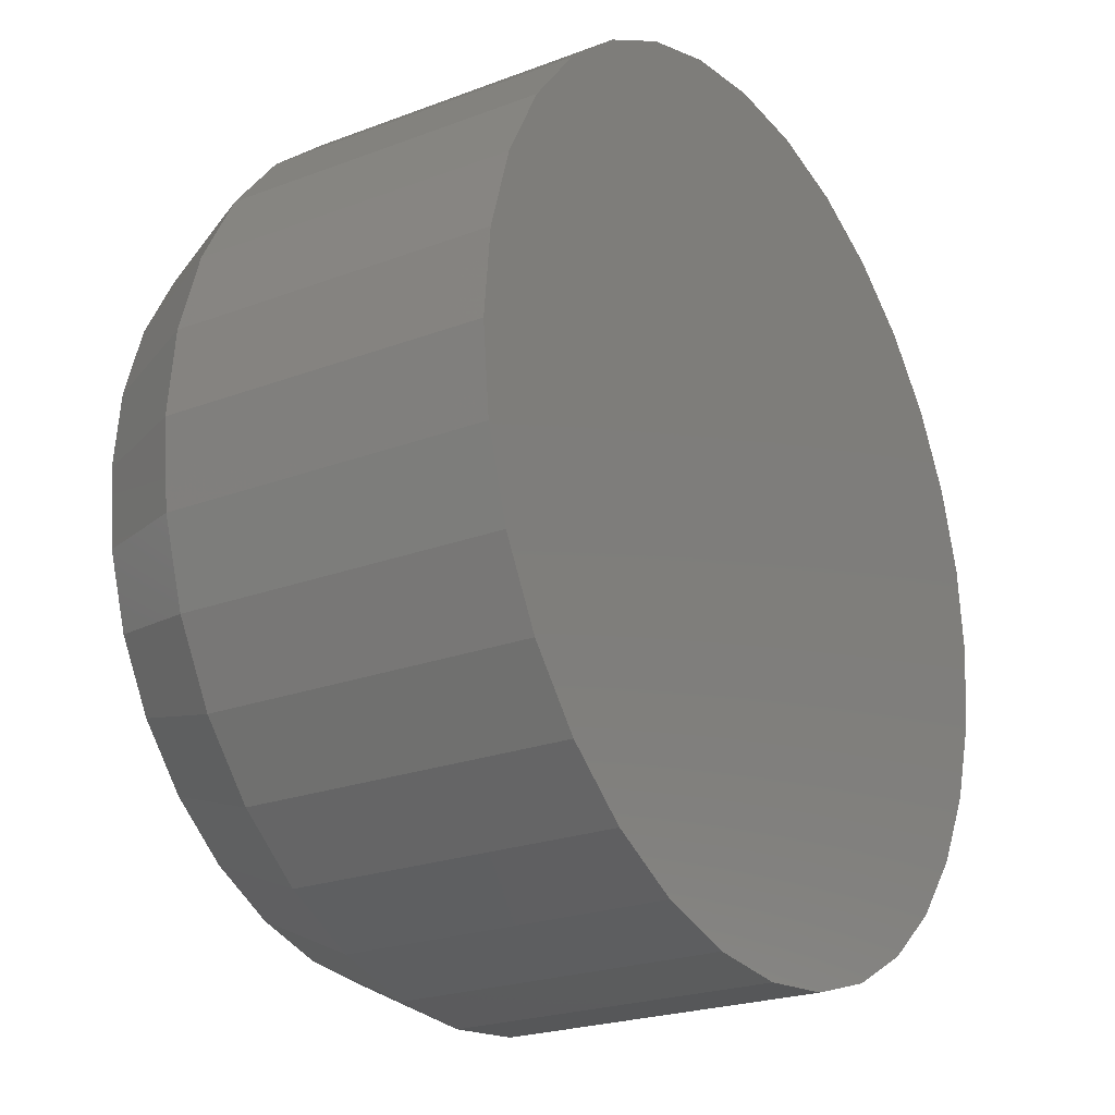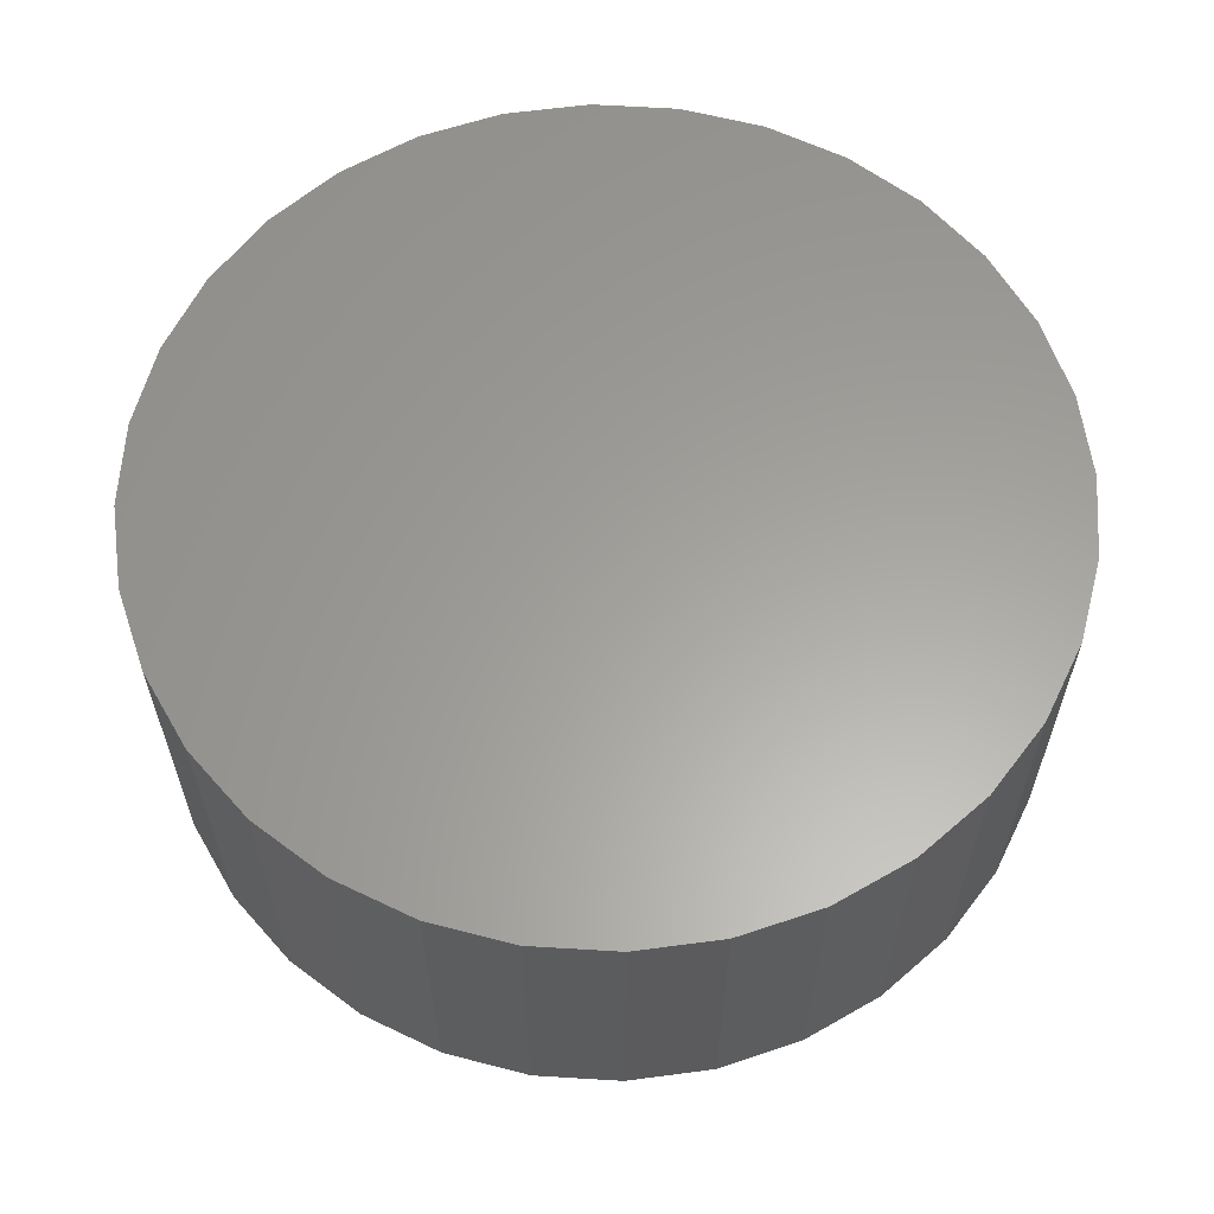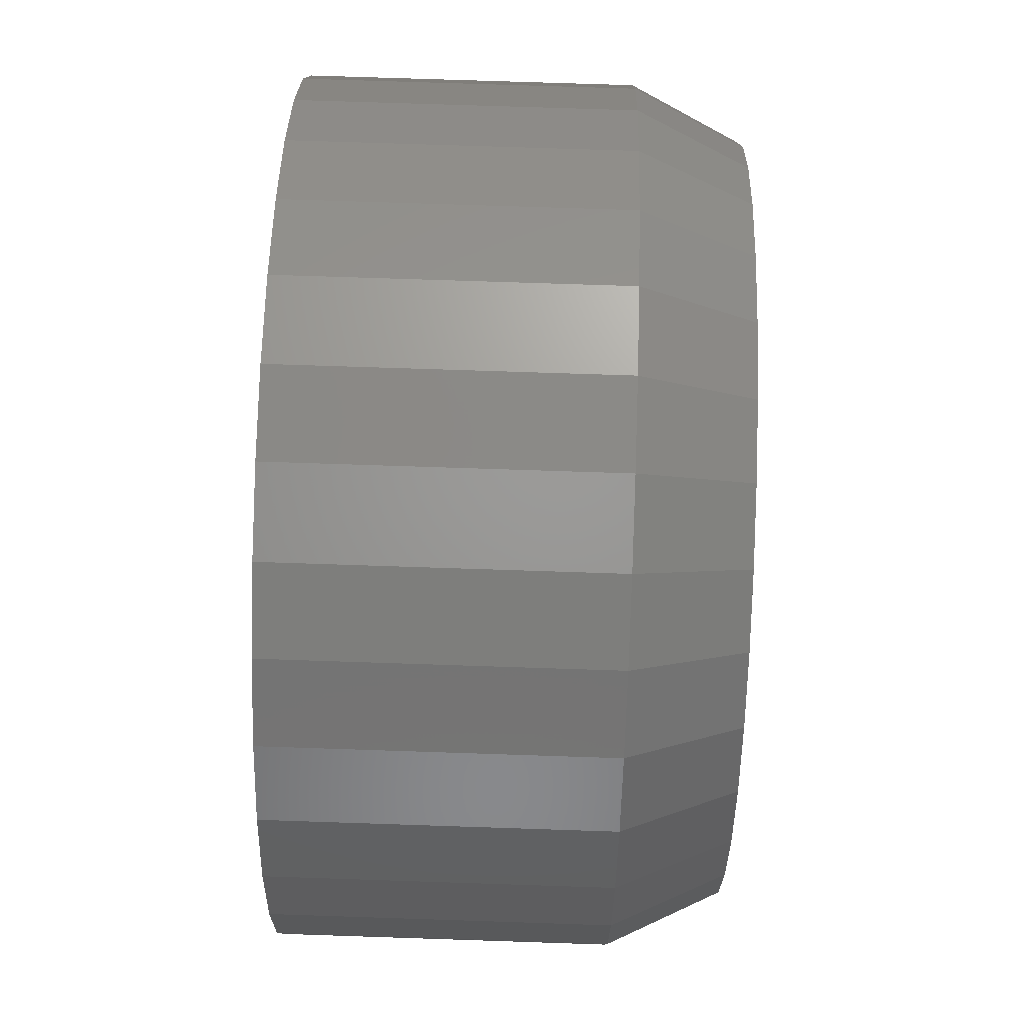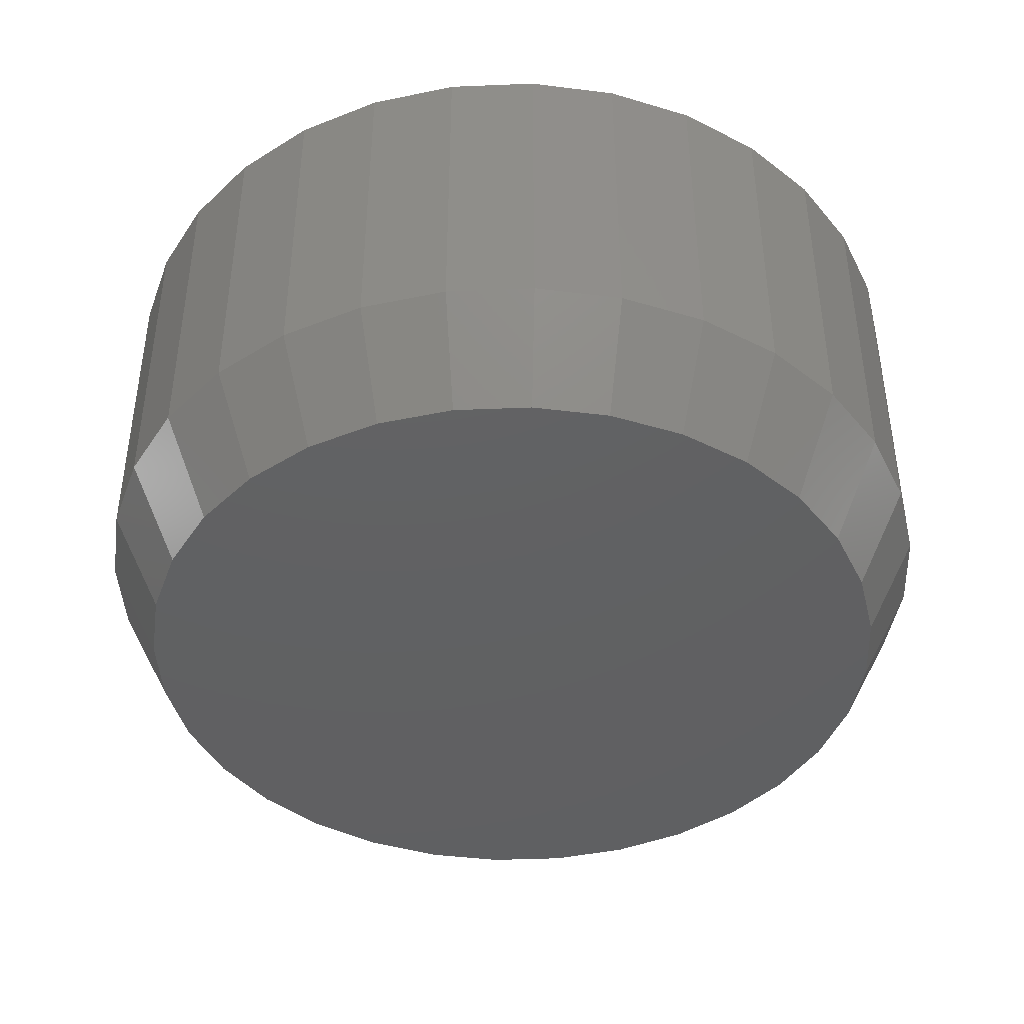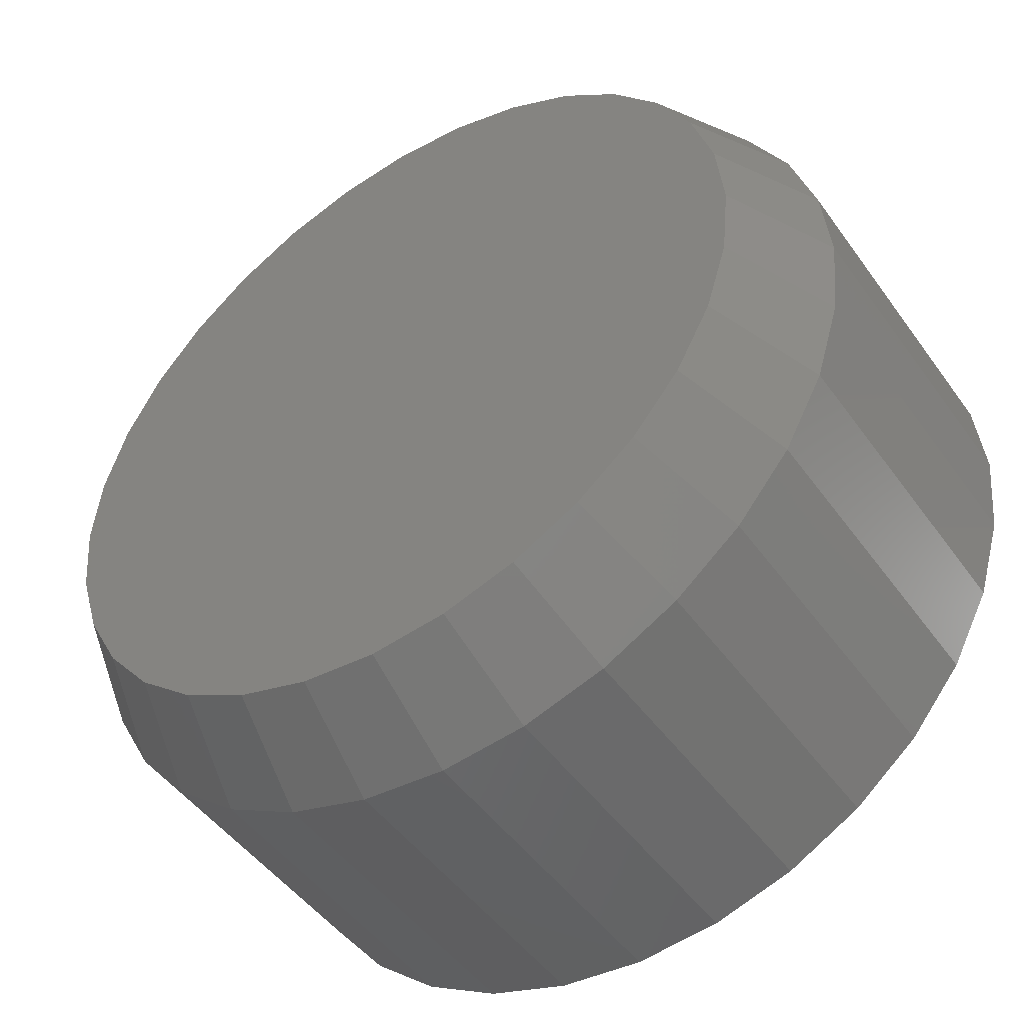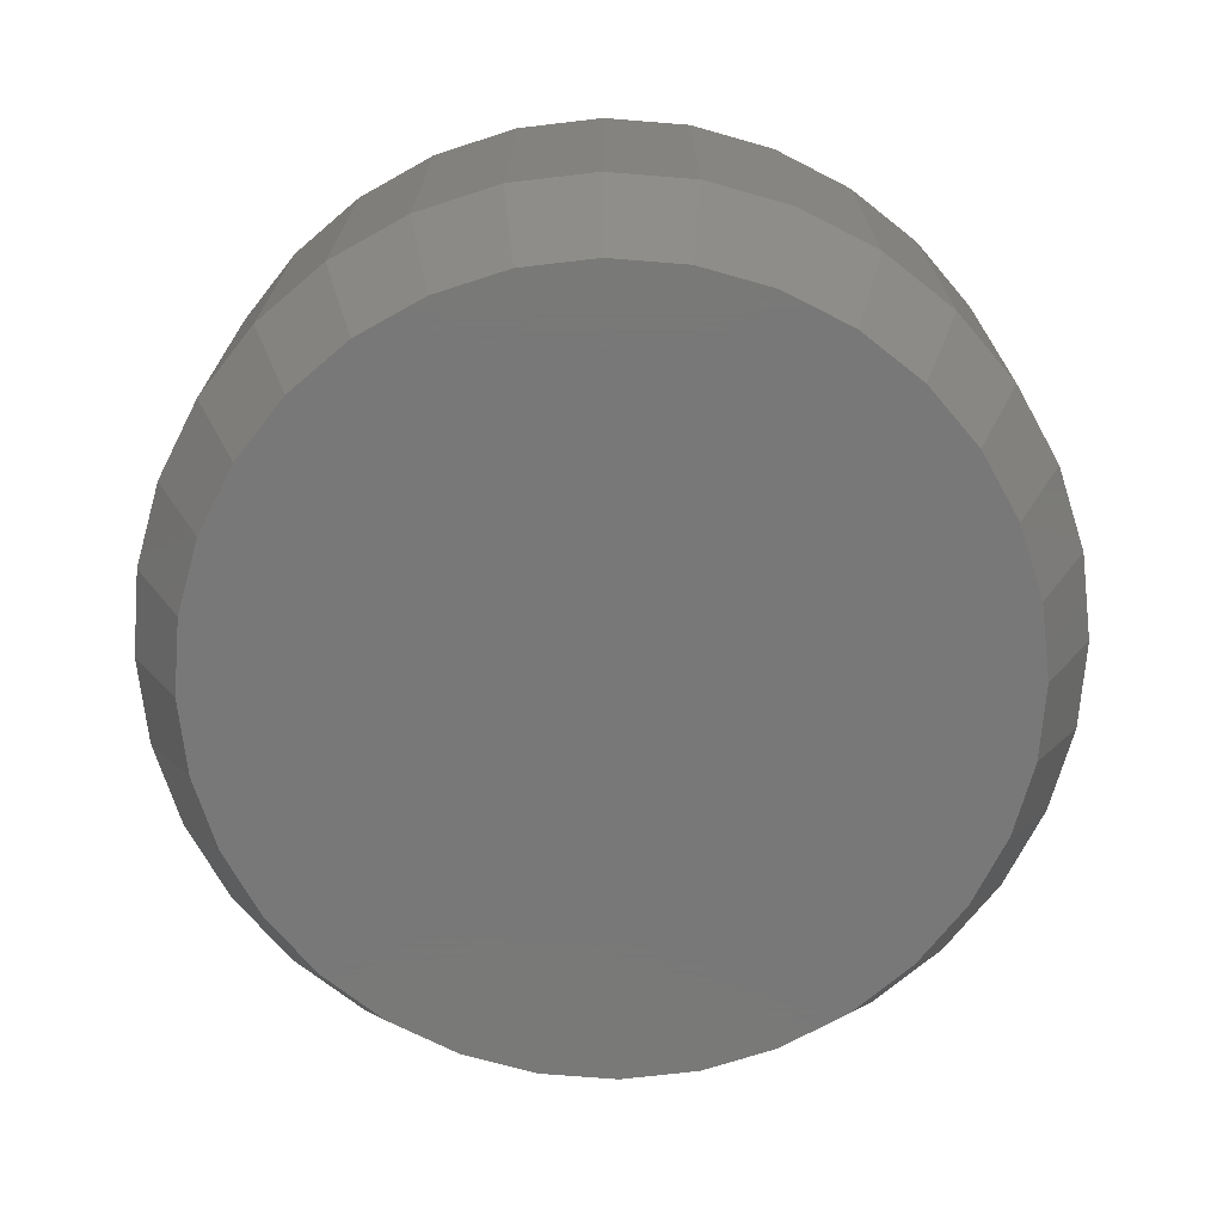
<metadata>
{"format":"stl","ext":"stl","renderer":"f3d","projection":"perspective","resolution":1024,"background":"white","views":[{"elev":-22.7,"azim":123.1,"up":"+Z"},{"elev":61.3,"azim":31.7,"up":"+Y"},{"elev":74.0,"azim":-88.1,"up":"+Z"},{"elev":-42.5,"azim":-126.6,"up":"+Y"},{"elev":-48.0,"azim":33.9,"up":"+Z"},{"elev":-71.4,"azim":34.8,"up":"+Y"}]}
</metadata>
<code>
# stl→obj: 96 verts, 188 faces
v -0.01581 -0.0625 0.5832
v 0.005781 -0.0625 0.5832
v -0.005016 -0.0625 0.5843
v -0.0262 -0.0625 0.5801
v 0.01616 -0.0625 0.5801
v -0.03576 -0.0625 0.575
v 0.02573 -0.0625 0.575
v -0.04415 -0.0625 0.5681
v 0.03412 -0.0625 0.5681
v -0.05103 -0.0625 0.5597
v 0.041 -0.0625 0.5597
v -0.05615 -0.0625 0.5501
v 0.04612 -0.0625 0.5501
v 0.04612 -0.0625 0.5078
v -0.05103 -0.0625 0.4982
v 0.041 -0.0625 0.4982
v -0.04415 -0.0625 0.4898
v 0.03412 -0.0625 0.4898
v -0.03576 -0.0625 0.4829
v 0.02573 -0.0625 0.4829
v -0.0262 -0.0625 0.4778
v 0.01616 -0.0625 0.4778
v -0.01581 -0.0625 0.4747
v 0.005781 -0.0625 0.4747
v -0.005016 -0.0625 0.4736
v 0.04927 -0.0625 0.5397
v -0.0593 -0.0625 0.5397
v 0.05033 -0.0625 0.5289
v -0.06036 -0.0625 0.5289
v 0.04927 -0.0625 0.5181
v -0.0593 -0.0625 0.5181
v -0.05615 -0.0625 0.5078
v 0.05814 1.596e-16 0.5289
v 0.05814 -0.04688 0.5289
v 0.05693 1.582e-16 0.5166
v 0.05693 -0.04688 0.5166
v 0.05333 1.567e-16 0.5048
v 0.05333 -0.04688 0.5048
v 0.0475 1.551e-16 0.4939
v 0.0475 -0.04688 0.4939
v 0.03964 1.536e-16 0.4843
v 0.03964 -0.04688 0.4843
v 0.03007 1.522e-16 0.4764
v 0.03007 -0.04688 0.4764
v 0.01915 1.51e-16 0.4706
v 0.01915 -0.04688 0.4706
v 0.007305 1.499e-16 0.467
v 0.007305 -0.04688 0.467
v -0.005016 1.491e-16 0.4658
v -0.005016 -0.04688 0.4658
v -0.01734 1.486e-16 0.467
v -0.01734 -0.04688 0.467
v -0.02919 1.483e-16 0.4706
v -0.02919 -0.04688 0.4706
v -0.04011 1.483e-16 0.4764
v -0.04011 -0.04688 0.4764
v -0.04968 1.487e-16 0.4843
v -0.04968 -0.04688 0.4843
v -0.05753 1.493e-16 0.4939
v -0.05753 -0.04688 0.4939
v -0.06337 1.502e-16 0.5048
v -0.06337 -0.04688 0.5048
v -0.06696 1.513e-16 0.5166
v -0.06696 -0.04688 0.5166
v -0.06817 1.526e-16 0.5289
v -0.06817 -0.04688 0.5289
v -0.06696 1.541e-16 0.5413
v -0.06696 -0.04688 0.5413
v -0.06337 1.556e-16 0.5531
v -0.06337 -0.04688 0.5531
v -0.05753 1.571e-16 0.564
v -0.05753 -0.04688 0.564
v -0.04968 1.586e-16 0.5736
v -0.04968 -0.04688 0.5736
v -0.04011 1.6e-16 0.5815
v -0.04011 -0.04688 0.5815
v -0.02919 1.613e-16 0.5873
v -0.02919 -0.04688 0.5873
v -0.01734 1.623e-16 0.5909
v -0.01734 -0.04688 0.5909
v -0.005016 1.631e-16 0.5921
v -0.005016 -0.04688 0.5921
v 0.007305 1.637e-16 0.5909
v 0.007305 -0.04688 0.5909
v 0.01915 1.639e-16 0.5873
v 0.01915 -0.04688 0.5873
v 0.03007 1.639e-16 0.5815
v 0.03007 -0.04688 0.5815
v 0.03964 1.636e-16 0.5736
v 0.03964 -0.04688 0.5736
v 0.0475 1.629e-16 0.564
v 0.0475 -0.04688 0.564
v 0.05333 1.62e-16 0.5531
v 0.05333 -0.04688 0.5531
v 0.05693 1.609e-16 0.5413
v 0.05693 -0.04688 0.5413
f 1 2 3
f 2 1 4
f 2 4 5
f 5 4 6
f 5 6 7
f 7 6 8
f 7 8 9
f 9 8 10
f 9 10 11
f 11 10 12
f 11 12 13
f 14 15 16
f 16 15 17
f 16 17 18
f 18 17 19
f 18 19 20
f 20 19 21
f 20 21 22
f 22 21 23
f 22 23 24
f 24 23 25
f 13 12 26
f 26 12 27
f 26 27 28
f 28 27 29
f 28 29 30
f 30 29 31
f 30 31 14
f 14 31 32
f 14 32 15
f 33 34 35
f 35 34 36
f 35 36 37
f 37 36 38
f 37 38 39
f 39 38 40
f 39 40 41
f 41 40 42
f 41 42 43
f 43 42 44
f 43 44 45
f 45 44 46
f 45 46 47
f 47 46 48
f 47 48 49
f 49 48 50
f 49 50 51
f 51 50 52
f 51 52 53
f 53 52 54
f 53 54 55
f 55 54 56
f 55 56 57
f 57 56 58
f 57 58 59
f 59 58 60
f 59 60 61
f 61 60 62
f 61 62 63
f 63 62 64
f 63 64 65
f 65 64 66
f 65 66 67
f 67 66 68
f 67 68 69
f 69 68 70
f 69 70 71
f 71 70 72
f 71 72 73
f 73 72 74
f 73 74 75
f 75 74 76
f 75 76 77
f 77 76 78
f 77 78 79
f 79 78 80
f 79 80 81
f 81 80 82
f 81 82 83
f 83 82 84
f 83 84 85
f 85 84 86
f 85 86 87
f 87 86 88
f 87 88 89
f 89 88 90
f 89 90 91
f 91 90 92
f 91 92 93
f 93 92 94
f 93 94 95
f 95 94 96
f 95 96 33
f 33 96 34
f 29 27 66
f 27 68 66
f 34 96 28
f 96 26 28
f 96 94 13
f 26 96 13
f 94 92 11
f 13 94 11
f 92 90 9
f 11 92 9
f 90 88 7
f 9 90 7
f 88 86 5
f 7 88 5
f 86 84 2
f 5 86 2
f 84 82 3
f 2 84 3
f 82 80 1
f 3 82 1
f 80 78 4
f 1 80 4
f 78 76 6
f 4 78 6
f 76 74 8
f 6 76 8
f 74 72 10
f 8 74 10
f 72 70 12
f 10 72 12
f 27 70 68
f 12 70 27
f 28 30 34
f 30 36 34
f 66 64 29
f 64 31 29
f 64 62 32
f 31 64 32
f 62 60 15
f 32 62 15
f 60 58 17
f 15 60 17
f 58 56 19
f 17 58 19
f 56 54 21
f 19 56 21
f 54 52 23
f 21 54 23
f 52 50 25
f 23 52 25
f 50 48 24
f 25 50 24
f 48 46 22
f 24 48 22
f 46 44 20
f 22 46 20
f 44 42 18
f 20 44 18
f 42 40 16
f 18 42 16
f 40 38 14
f 16 40 14
f 30 38 36
f 14 38 30
f 81 83 79
f 77 79 83
f 85 77 83
f 75 77 85
f 87 75 85
f 73 75 87
f 89 73 87
f 71 73 89
f 91 71 89
f 41 57 39
f 55 57 41
f 43 55 41
f 53 55 43
f 45 53 43
f 51 53 45
f 47 51 45
f 49 51 47
f 57 59 39
f 39 59 61
f 39 61 37
f 37 61 63
f 37 63 35
f 35 63 65
f 35 65 33
f 33 65 67
f 33 67 95
f 95 67 69
f 95 69 93
f 93 69 71
f 93 71 91

</code>
